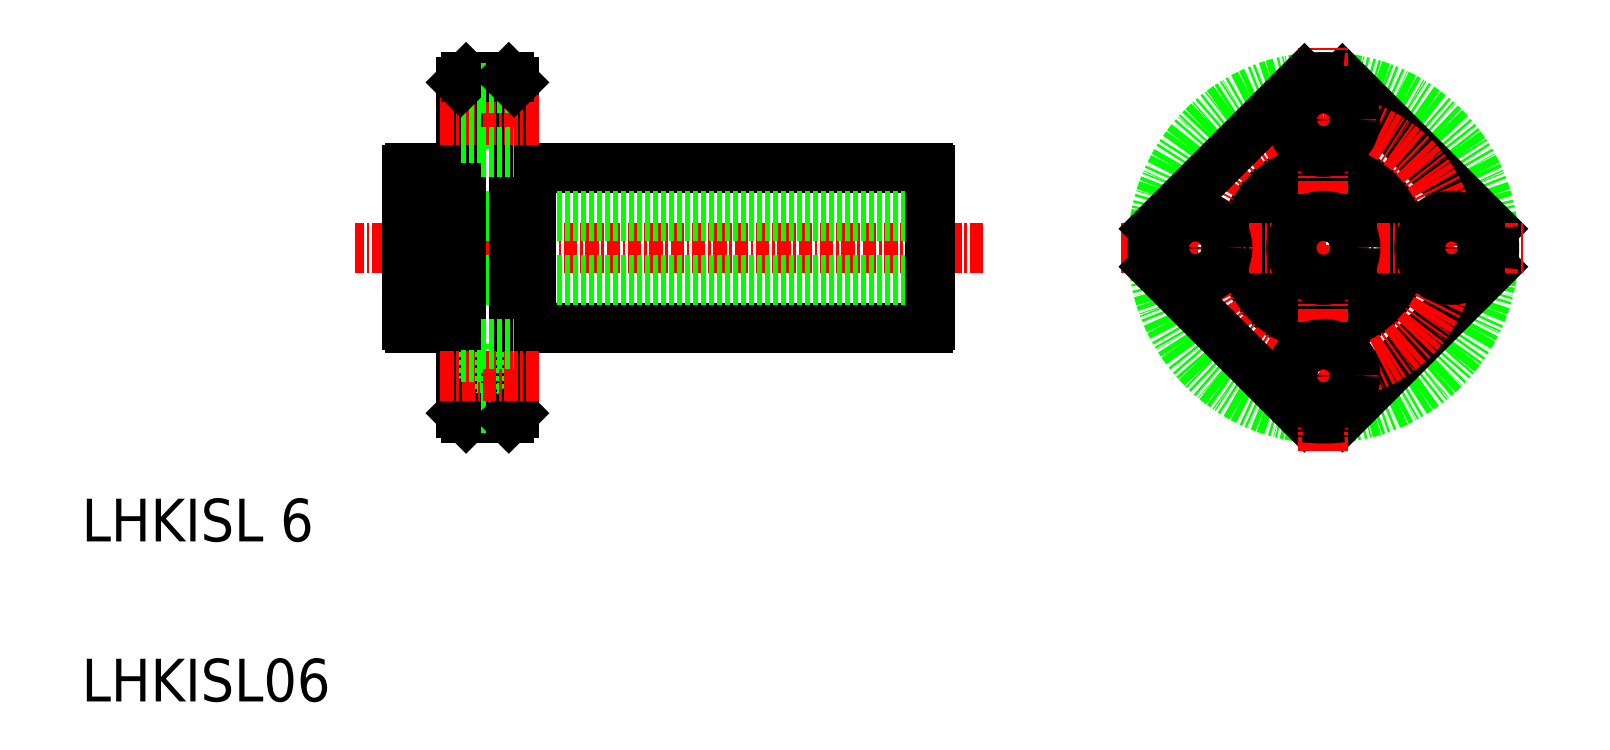
<metadata>
{"format":"dxf","ext":"dxf","renderer":"ezdxf+matplotlib","layout":"modelspace","background":"white","min_lineweight":24,"dpi":150}
</metadata>
<code>
0
SECTION
2
ENTITIES
0
LINE
8
0
10
290.6
20
206.2
30
0
11
327.8
21
206.2
31
0
0
LINE
8
0
10
290.6
20
191.2
30
0
11
327.8
21
191.2
31
0
0
LINE
8
CENTER
10
333
20
198.7
30
0
11
274.1
21
198.7
31
0
0
LINE
8
0
10
328
20
195.7
30
0
11
279
21
195.7
31
0
0
LINE
8
0
10
328
20
201.7
30
0
11
279
21
201.7
31
0
0
TEXT
8
0
10
248.5
20
156.2
30
0
40
4
1
LHKISL06
0
TEXT
8
0
10
248.5
20
171.2
30
0
40
4
1
LHKISL 6
0
LINE
8
0
10
285.9
20
213.7
30
0
11
285.9
21
207.7
31
0
0
LINE
8
0
10
284
20
183.2
30
0
11
284
21
214.2
31
0
0
LINE
8
0
10
289
20
183.2
30
0
11
289
21
214.2
31
0
0
LINE
8
0
10
279.3
20
206.2
30
0
11
282.4
21
206.2
31
0
0
LINE
8
0
10
279.3
20
191.2
30
0
11
282.4
21
191.2
31
0
0
LINE
8
0
10
279
20
191.5
30
0
11
279
21
206
31
0
0
ARC
8
0
10
279.8
20
192
30
0
40
0.9
50
213.6
51
236.4
0
ARC
8
0
10
279.8
20
192
30
0
40
0.9
50
213.6
51
236.4
0
ARC
8
0
10
279.8
20
205.5
30
0
40
0.9
50
123.6
51
146.4
0
LINE
8
0
10
282.4
20
191.2
30
0
11
282.4
21
206.2
31
0
0
LINE
8
0
10
290.6
20
191.2
30
0
11
290.6
21
206.2
31
0
0
LINE
8
0
10
285.9
20
189.7
30
0
11
285.9
21
183.7
31
0
0
LINE
8
0
10
284
20
185
30
0
11
285.9
21
185
31
0
0
LINE
8
0
10
284.5
20
182.7
30
0
11
288.5
21
182.7
31
0
0
LINE
8
0
10
284.5
20
182.7
30
0
11
284
21
183.2
31
0
0
LINE
8
0
10
285.9
20
183.7
30
0
11
289
21
183.7
31
0
0
LINE
8
0
10
288.5
20
182.7
30
0
11
289
21
183.2
31
0
0
LINE
8
CENTER
10
282.1
20
186.7
30
0
11
291.4
21
186.7
31
0
0
LINE
8
0
10
289
20
191.5
30
0
11
290.6
21
191.5
31
0
0
LINE
8
0
10
284
20
188.5
30
0
11
285.9
21
188.5
31
0
0
LINE
8
0
10
284
20
191.5
30
0
11
282.4
21
191.5
31
0
0
LINE
8
0
10
284
20
191
30
0
11
284
21
191
31
0
0
LINE
8
0
10
285.9
20
189.7
30
0
11
289
21
189.7
31
0
0
LINE
8
0
10
289
20
191
30
0
11
289
21
191
31
0
0
LINE
8
CENTER
10
282.1
20
210.7
30
0
11
291.4
21
210.7
31
0
0
LINE
8
0
10
289
20
206
30
0
11
290.6
21
206
31
0
0
LINE
8
0
10
284
20
206
30
0
11
282.4
21
206
31
0
0
LINE
8
0
10
284
20
209
30
0
11
285.9
21
209
31
0
0
LINE
8
0
10
285.9
20
207.7
30
0
11
289
21
207.7
31
0
0
LINE
8
0
10
284.5
20
214.7
30
0
11
288.5
21
214.7
31
0
0
LINE
8
0
10
284
20
212.5
30
0
11
285.9
21
212.5
31
0
0
LINE
8
0
10
284.5
20
214.7
30
0
11
284
21
214.2
31
0
0
LINE
8
0
10
285.9
20
213.7
30
0
11
289
21
213.7
31
0
0
LINE
8
0
10
288.5
20
214.7
30
0
11
289
21
214.2
31
0
0
LINE
8
0
10
328
20
191.5
30
0
11
328
21
206
31
0
0
ARC
8
0
10
327.3
20
192
30
0
40
0.9
50
303.6
51
326.4
0
ARC
8
0
10
327.3
20
205.5
30
0
40
0.9
50
33.56
51
56.44
0
CIRCLE
8
0
10
364.9
20
198.7
30
0
40
7.25
0
CIRCLE
8
0
10
364.9
20
198.7
30
0
40
7.5
0
CIRCLE
8
0
10
364.9
20
198.7
30
0
40
16
0
LINE
8
0
10
380.8
20
196.9
30
0
11
366.6
21
182.8
31
0
0
LINE
8
0
10
380.8
20
200.5
30
0
11
366.6
21
214.6
31
0
0
LINE
8
CENTER
10
345.9
20
198.7
30
0
11
383.9
21
198.7
31
0
0
CIRCLE
8
CENTER
10
364.9
20
198.7
30
0
40
12
0
LINE
8
0
10
363.1
20
182.8
30
0
11
349
21
196.9
31
0
0
LINE
8
CENTER
10
364.9
20
179.7
30
0
11
364.9
21
217.7
31
0
0
LINE
8
CENTER
10
364.9
20
179.7
30
0
11
364.9
21
217.7
31
0
0
ARC
8
0
10
364.9
20
198.7
30
0
40
16
50
263.6
51
276.4
0
CIRCLE
8
0
10
364.9
20
186.7
30
0
40
1.75
0
CIRCLE
8
0
10
364.9
20
186.7
30
0
40
3
0
LINE
8
0
10
363.1
20
214.6
30
0
11
349
21
200.5
31
0
0
CIRCLE
8
0
10
352.9
20
198.7
30
0
40
1.75
0
ARC
8
0
10
364.9
20
198.7
30
0
40
16
50
173.6
51
186.4
0
CIRCLE
8
0
10
352.9
20
198.7
30
0
40
3
0
CIRCLE
8
0
10
364.9
20
198.7
30
0
40
3
0
ARC
8
0
10
364.9
20
198.7
30
0
40
16
50
83.62
51
96.38
0
CIRCLE
8
0
10
364.9
20
210.7
30
0
40
1.75
0
CIRCLE
8
0
10
364.9
20
210.7
30
0
40
3
0
ARC
8
0
10
364.9
20
198.7
30
0
40
16
50
353.6
51
6.375
0
CIRCLE
8
0
10
376.9
20
198.7
30
0
40
1.75
0
CIRCLE
8
0
10
376.9
20
198.7
30
0
40
3
0
ENDSEC
0
EOF

</code>
